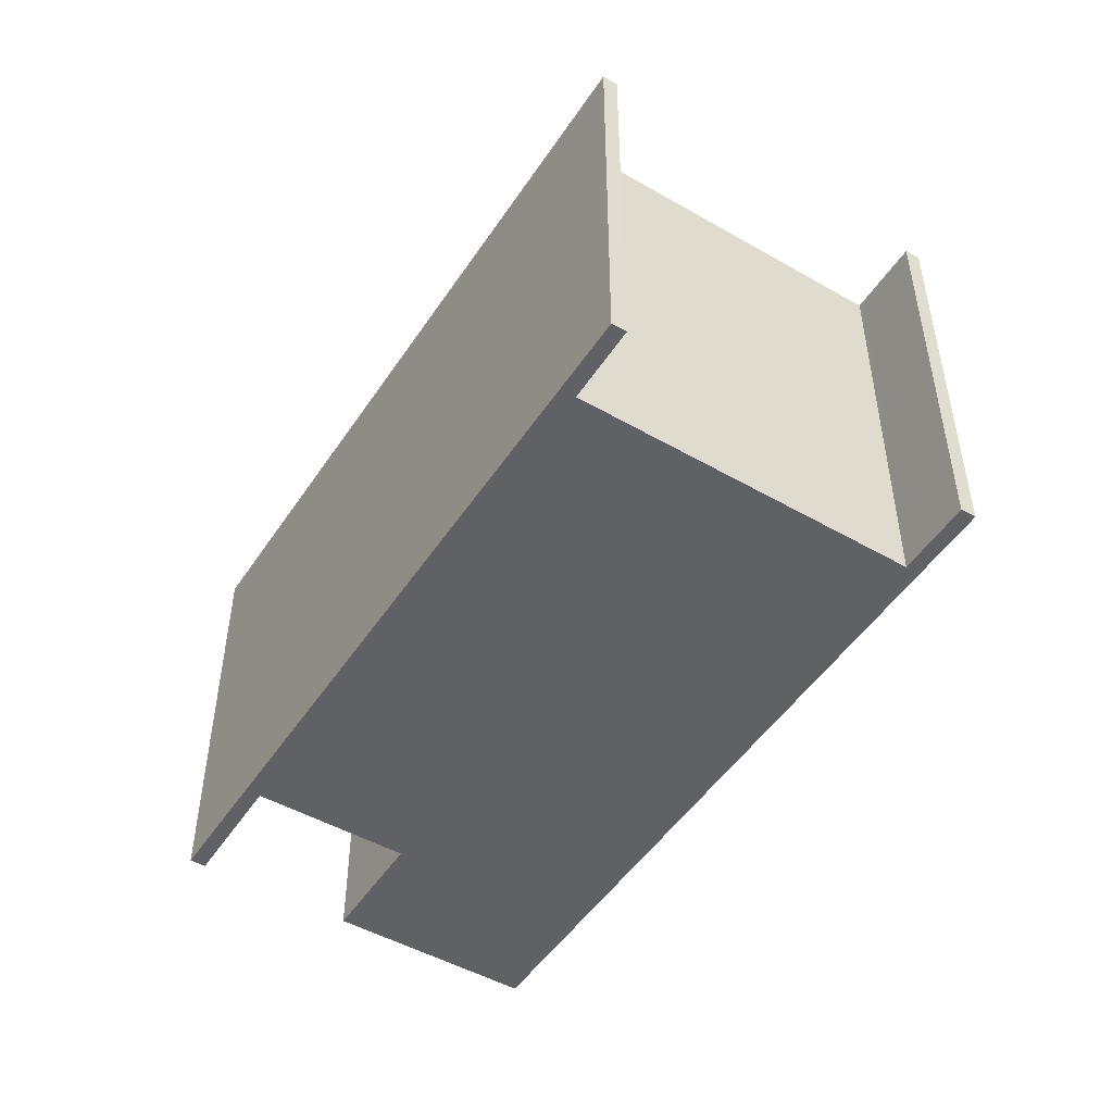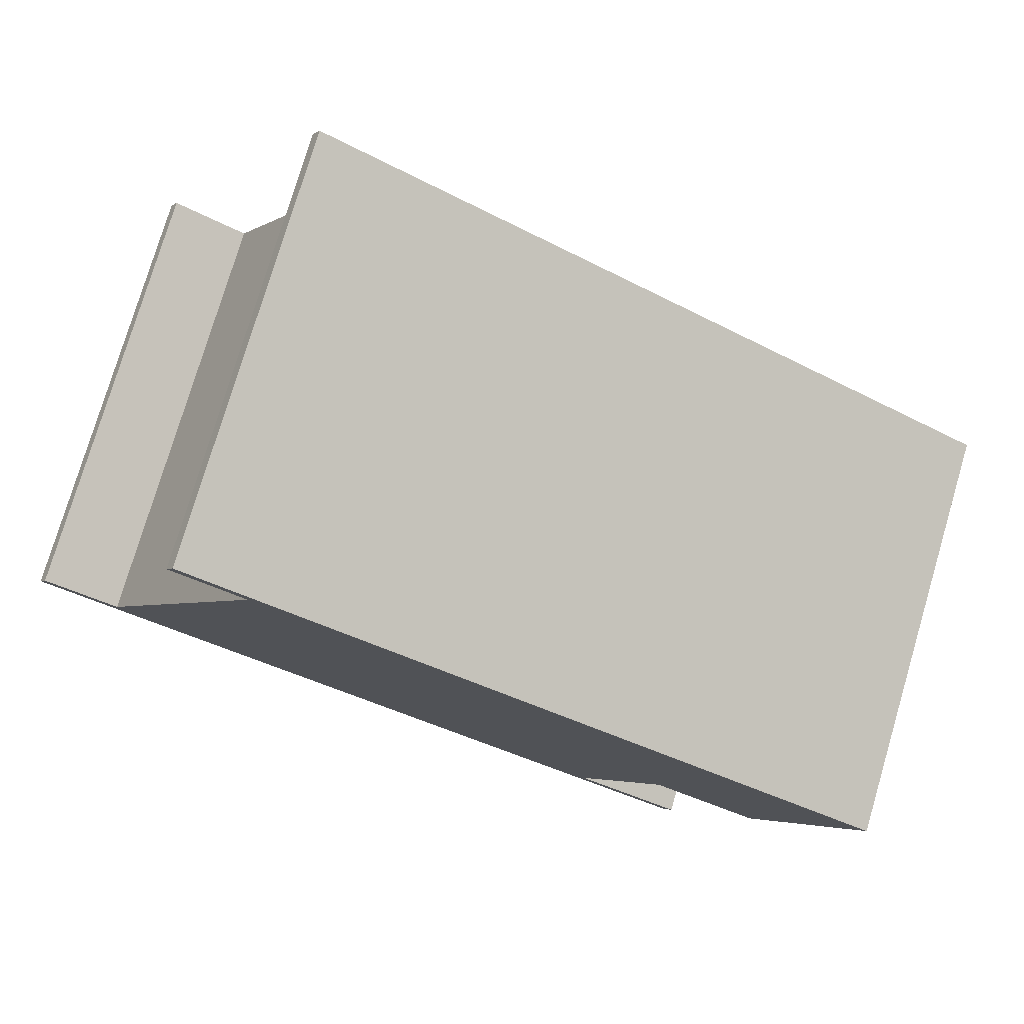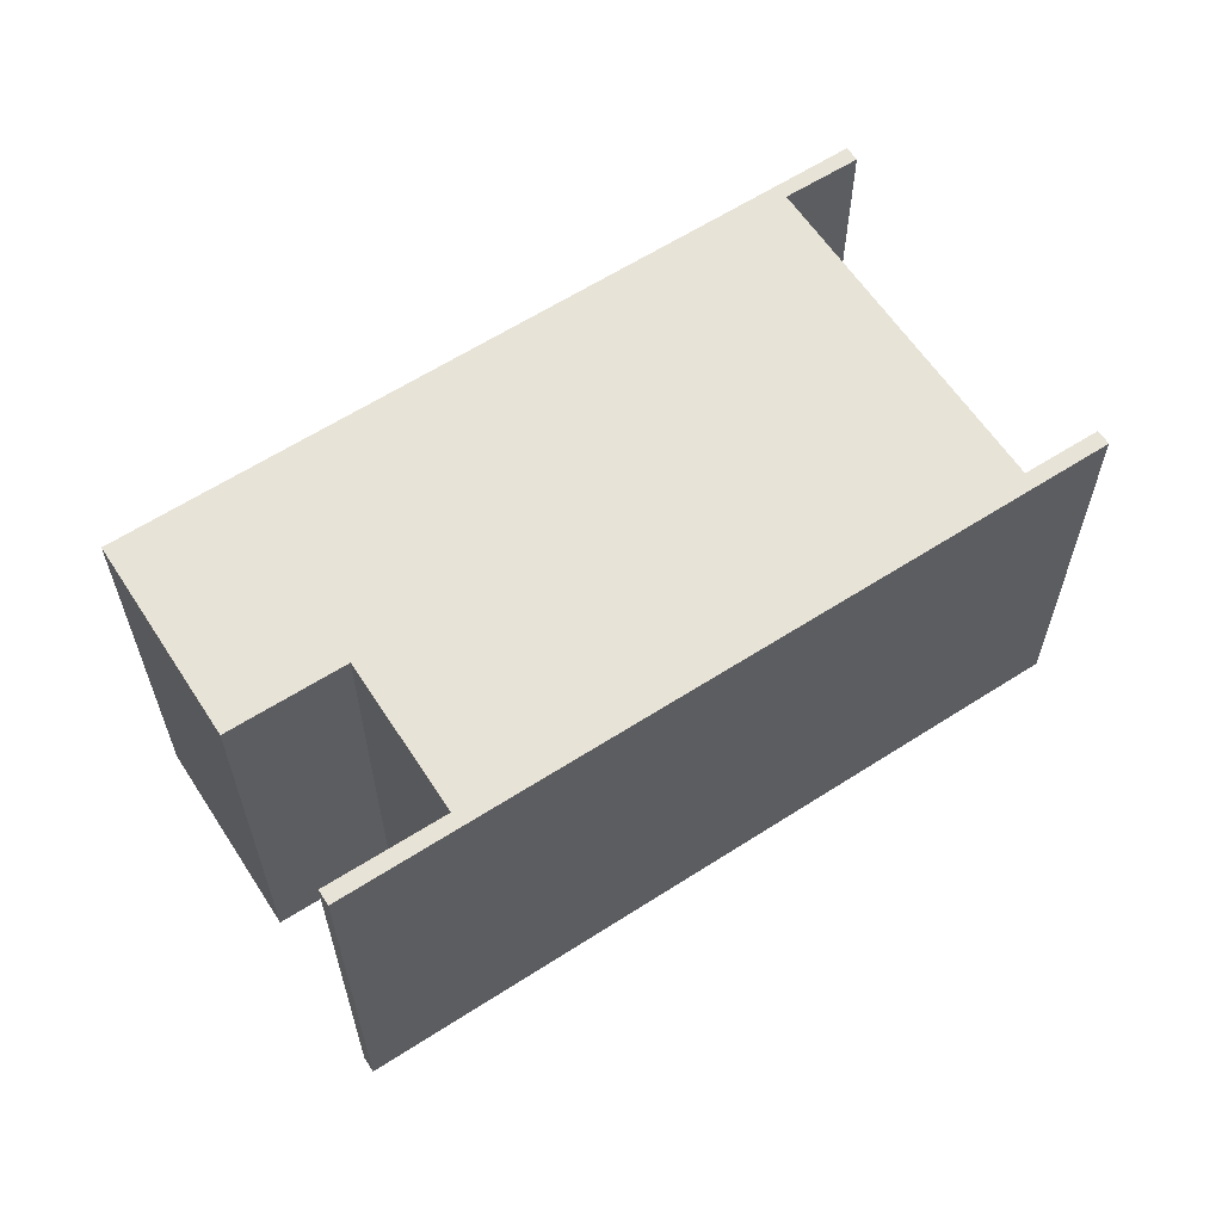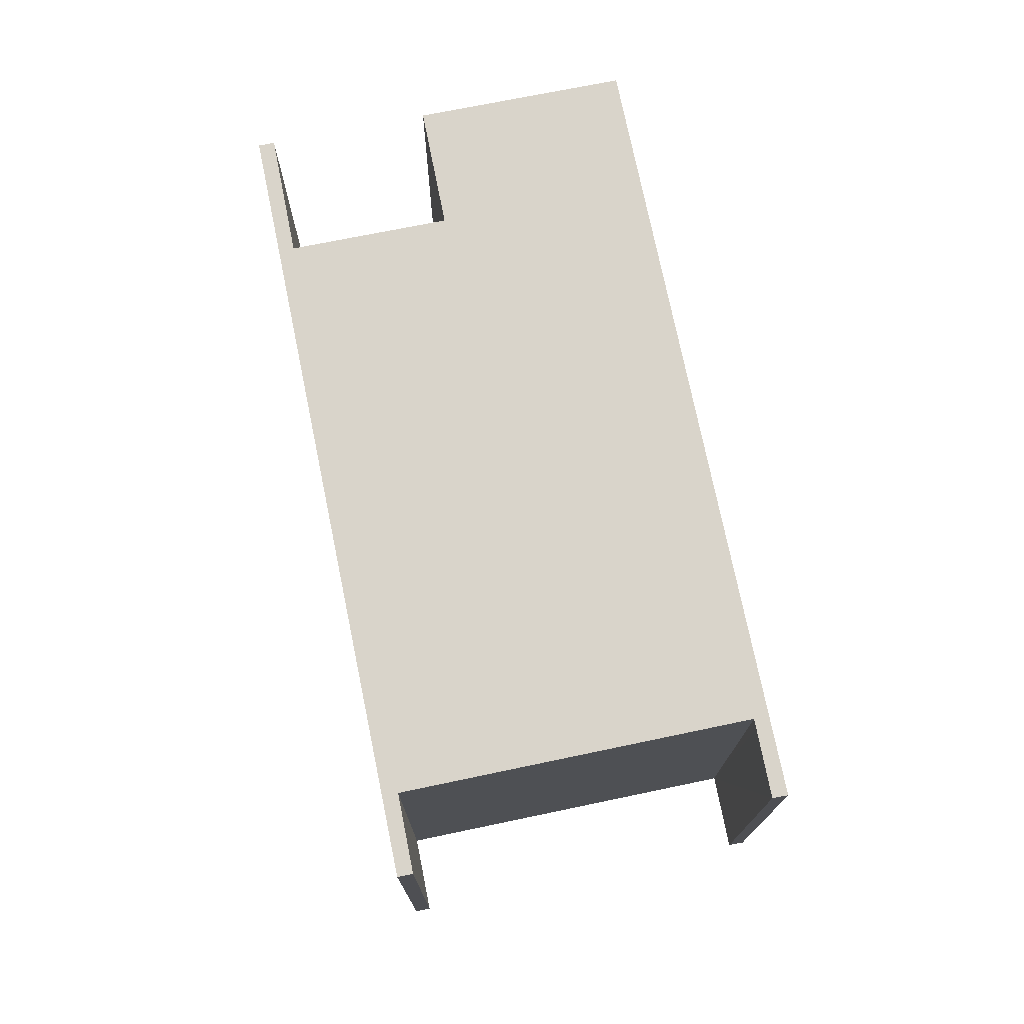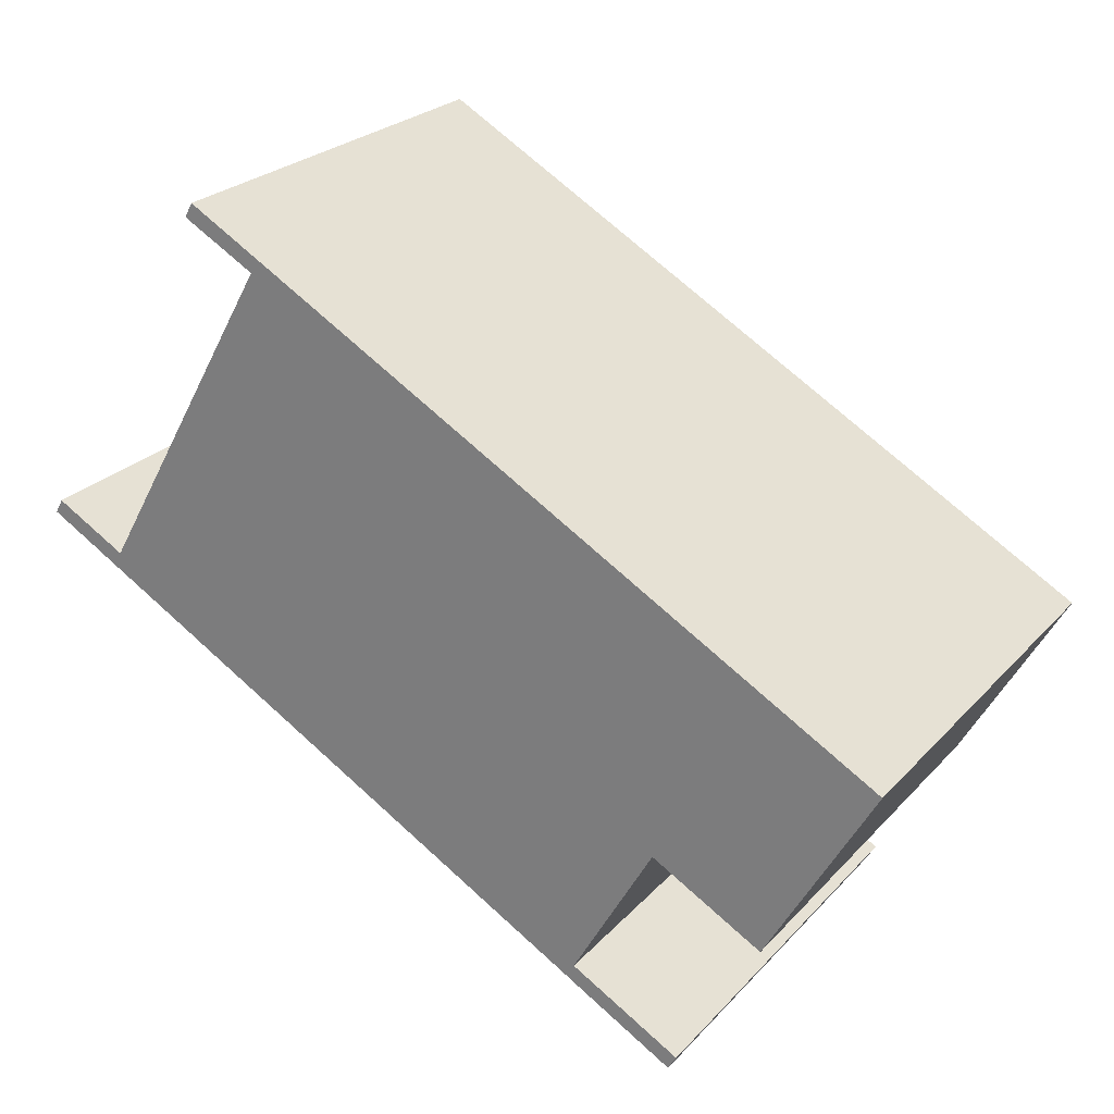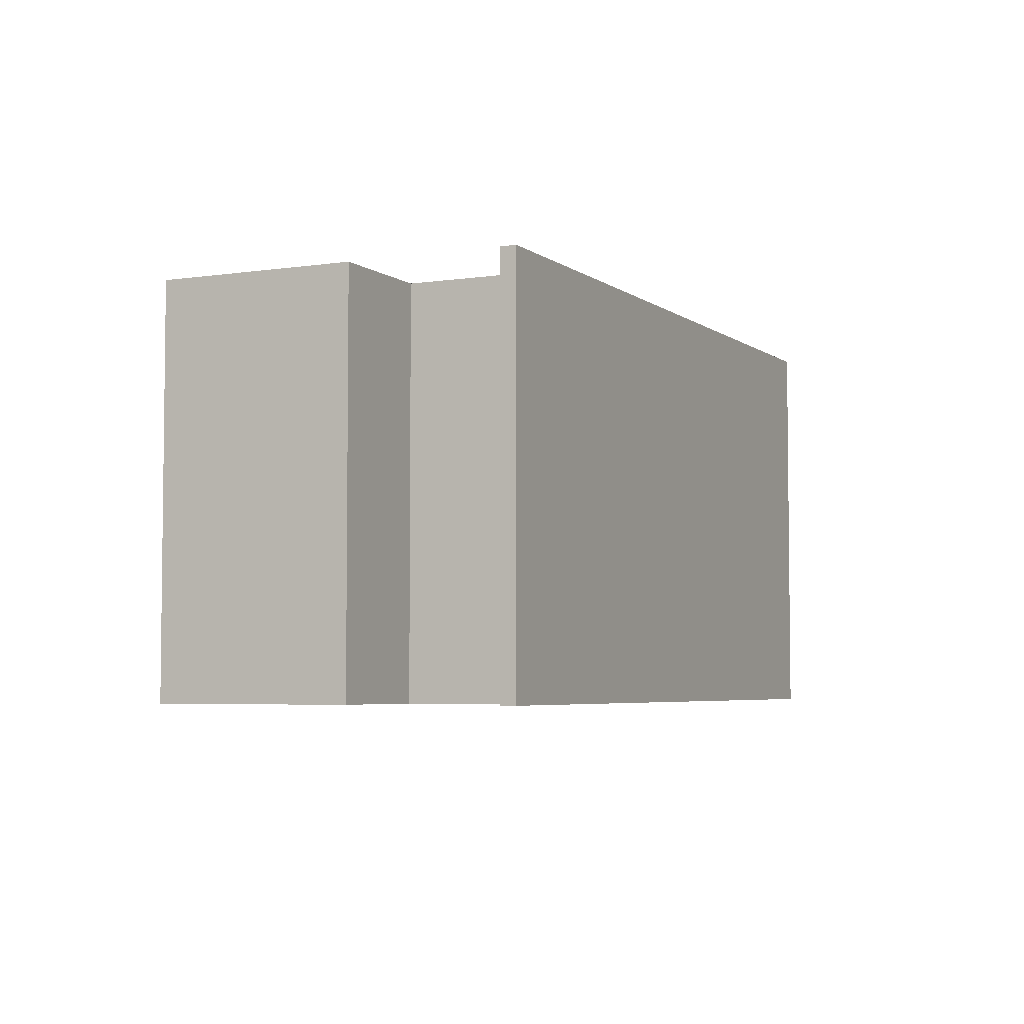
<metadata>
{"format":"obj","ext":"obj","renderer":"f3d","projection":"perspective","resolution":1024,"background":"white","views":[{"elev":-49.5,"azim":-92.7,"up":"+Y"},{"elev":77.2,"azim":16.5,"up":"+Z"},{"elev":61.7,"azim":176.4,"up":"+Y"},{"elev":74.8,"azim":-72.0,"up":"+Y"},{"elev":24.9,"azim":31.6,"up":"+Z"},{"elev":-4.6,"azim":145.3,"up":"+Y"}]}
</metadata>
<code>
v  2.902 6.326 5.08
v  3.705 6.326 4.357
v  2.787 6.326 4.871
v  3.834 6.326 4.284
v  8.78 6.326 -4.72
v  1.161 6.326 -0.382
v  9.968 6.326 -2.605
v  11.58 6.326 -3.51
v  13.13 6.326 -0.745
v  3.818 6.326 4.558
v  0.114 6.326 0.205
v  0.956 6.326 -0.543
v  0 6.326 3.874e-16
v  10.27 6.326 -5.836
v  1.073 6.326 -0.333
v  10.39 6.326 -5.625
v  11.58 2.149e-16 -3.51
v  9.968 1.595e-16 -2.605
v  10.27 3.574e-16 -5.836
v  0.956 3.325e-17 -0.543
v  0 0 0
v  3.834 -2.623e-16 4.284
v  2.787 -2.983e-16 4.871
v  3.705 -2.668e-16 4.357
v  8.78 2.89e-16 -4.72
v  10.39 3.444e-16 -5.625
v  13.13 4.562e-17 -0.745
v  0.114 -1.255e-17 0.205
v  1.161 2.339e-17 -0.382
v  1.073 2.039e-17 -0.333
v  2.902 -3.111e-16 5.08
v  3.818 -2.791e-16 4.558
g defaultobject
f 1 2 3
f 2 1 4
f 4 5 6
f 5 4 7
f 7 4 8
f 8 4 9
f 9 4 10
f 10 4 1
f 11 12 13
f 12 11 14
f 14 11 15
f 14 15 6
f 14 6 5
f 14 5 16
f 17 7 8
f 7 17 18
f 19 12 14
f 12 19 20
f 12 20 13
f 13 20 21
f 22 2 4
f 2 22 3
f 3 22 23
f 23 22 24
f 18 5 7
f 5 18 25
f 26 14 16
f 14 26 19
f 27 8 9
f 8 27 17
f 25 16 5
f 16 25 26
f 28 15 11
f 15 28 6
f 6 28 29
f 29 28 30
f 31 10 1
f 10 31 9
f 9 31 27
f 27 31 32
f 21 11 13
f 11 21 28
f 29 4 6
f 4 29 22
f 23 1 3
f 1 23 31
f 20 28 21
f 28 20 30
f 30 20 19
f 30 19 29
f 29 19 25
f 29 25 22
f 25 19 26
f 24 31 23
f 31 24 32
f 32 24 22
f 32 22 27
f 27 22 18
f 18 22 25
f 27 18 17

</code>
